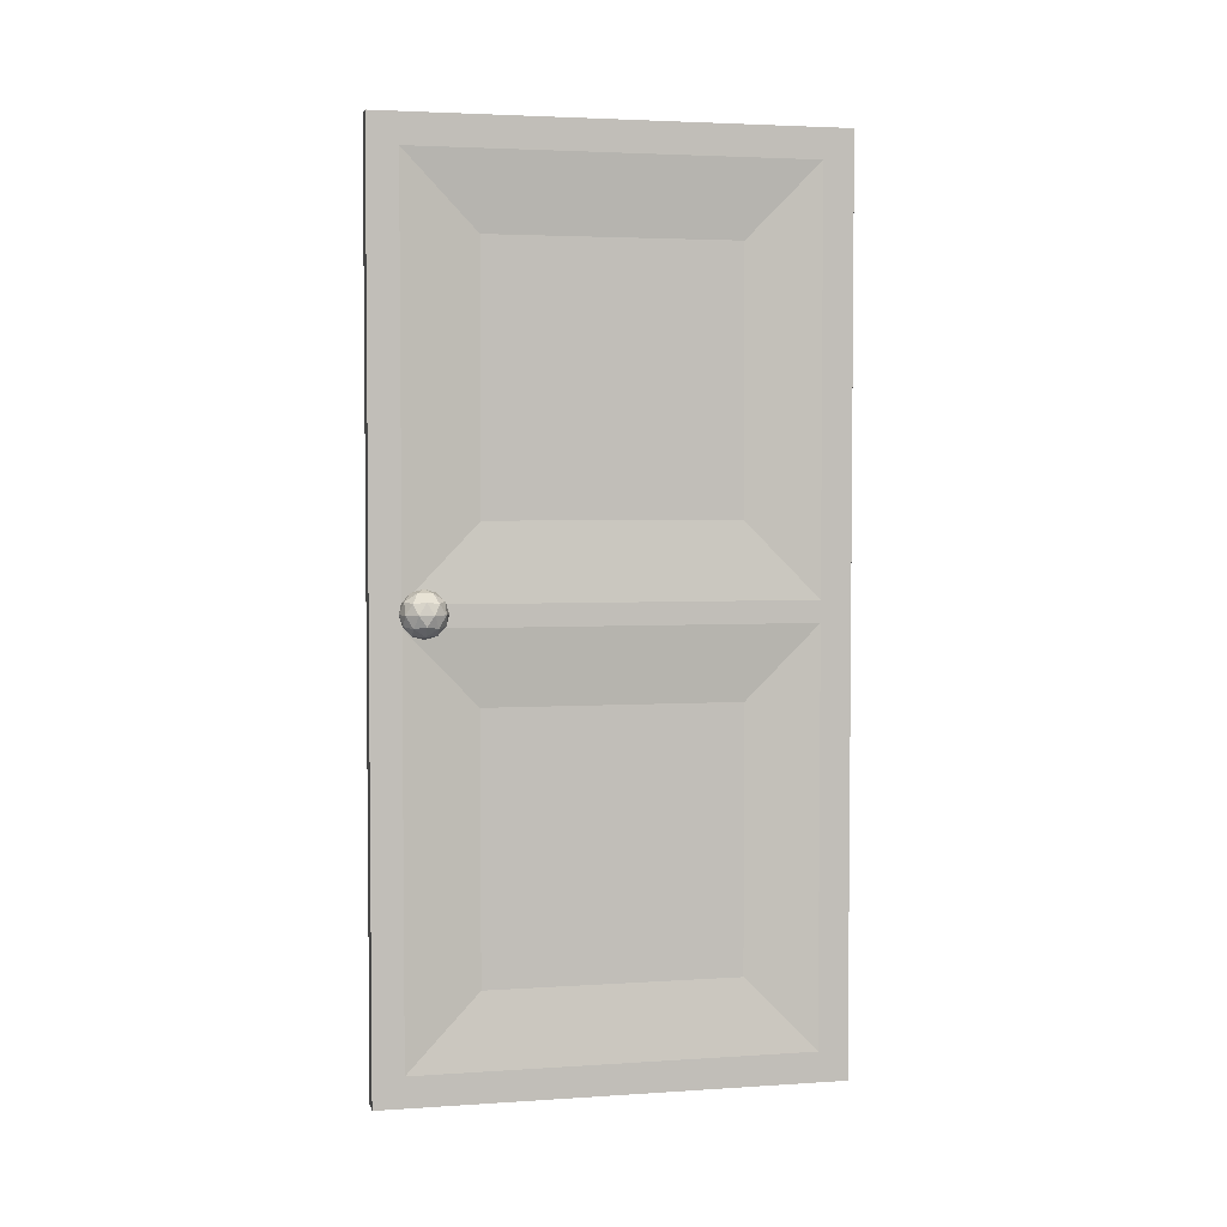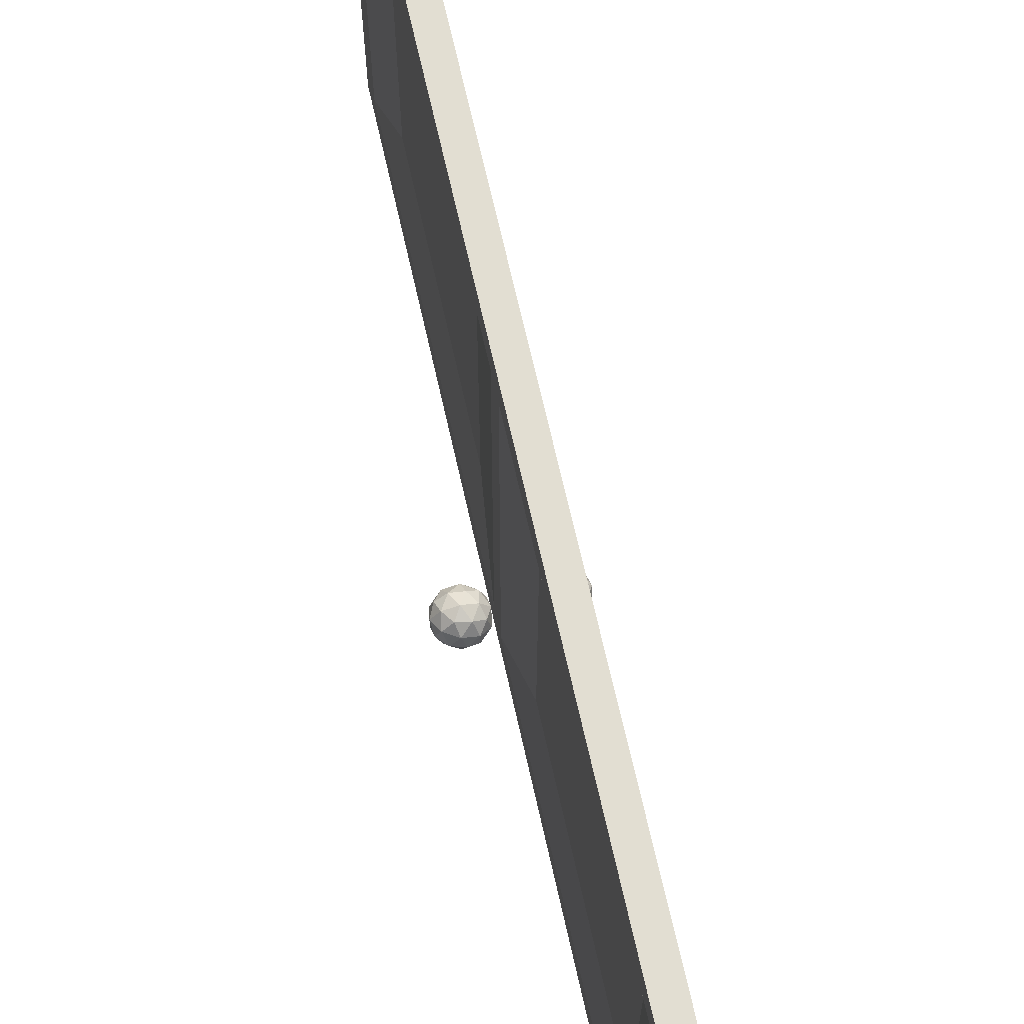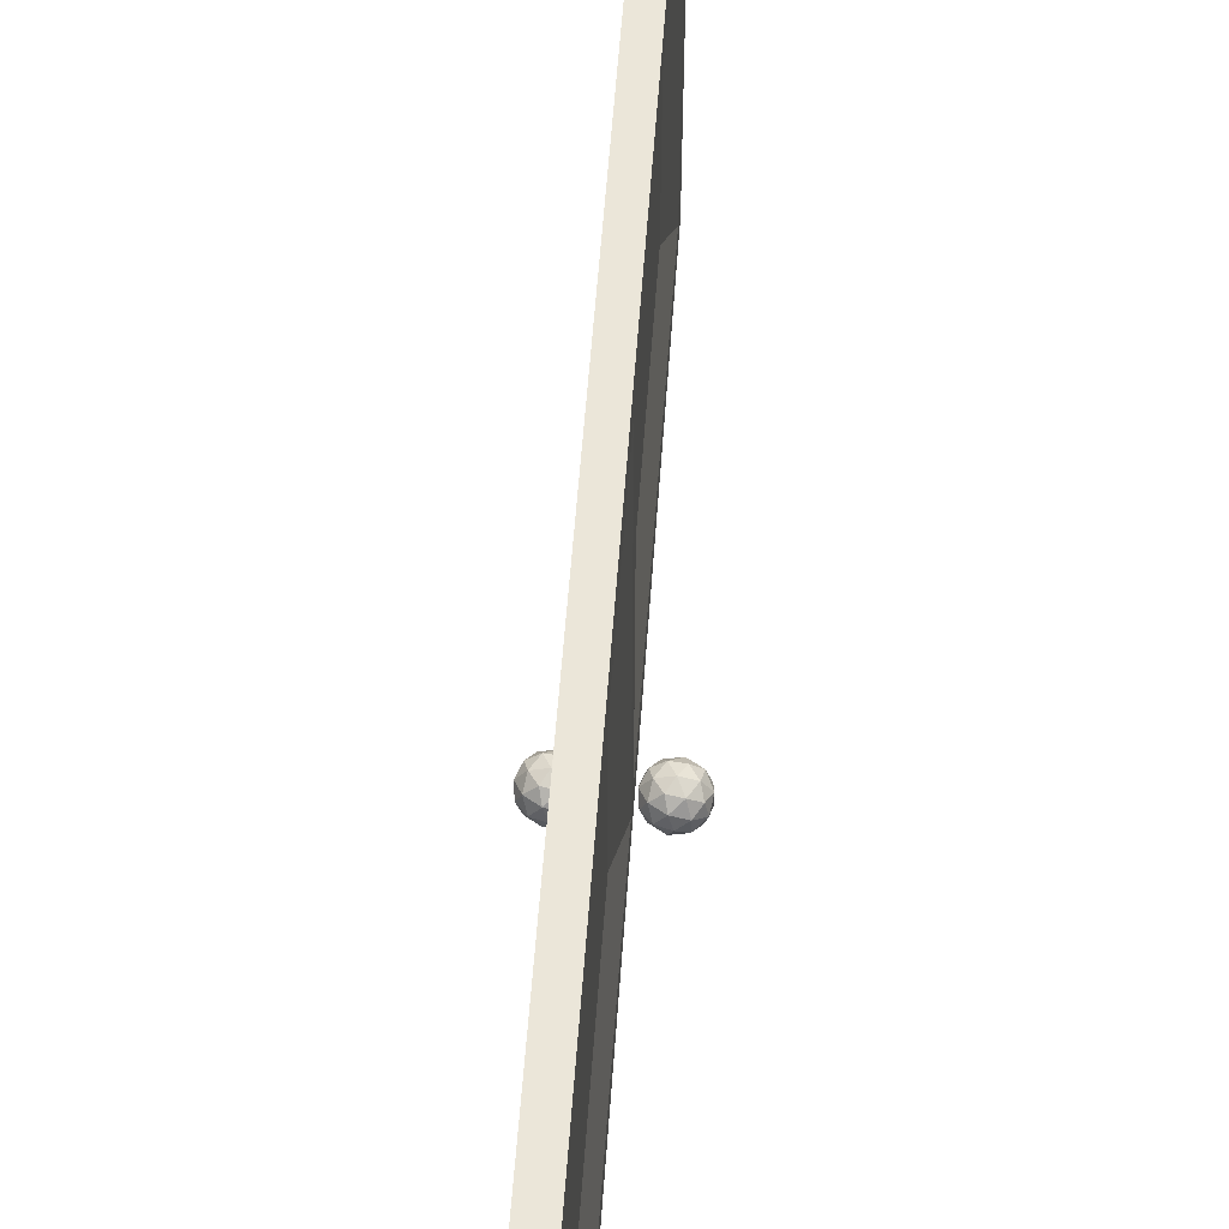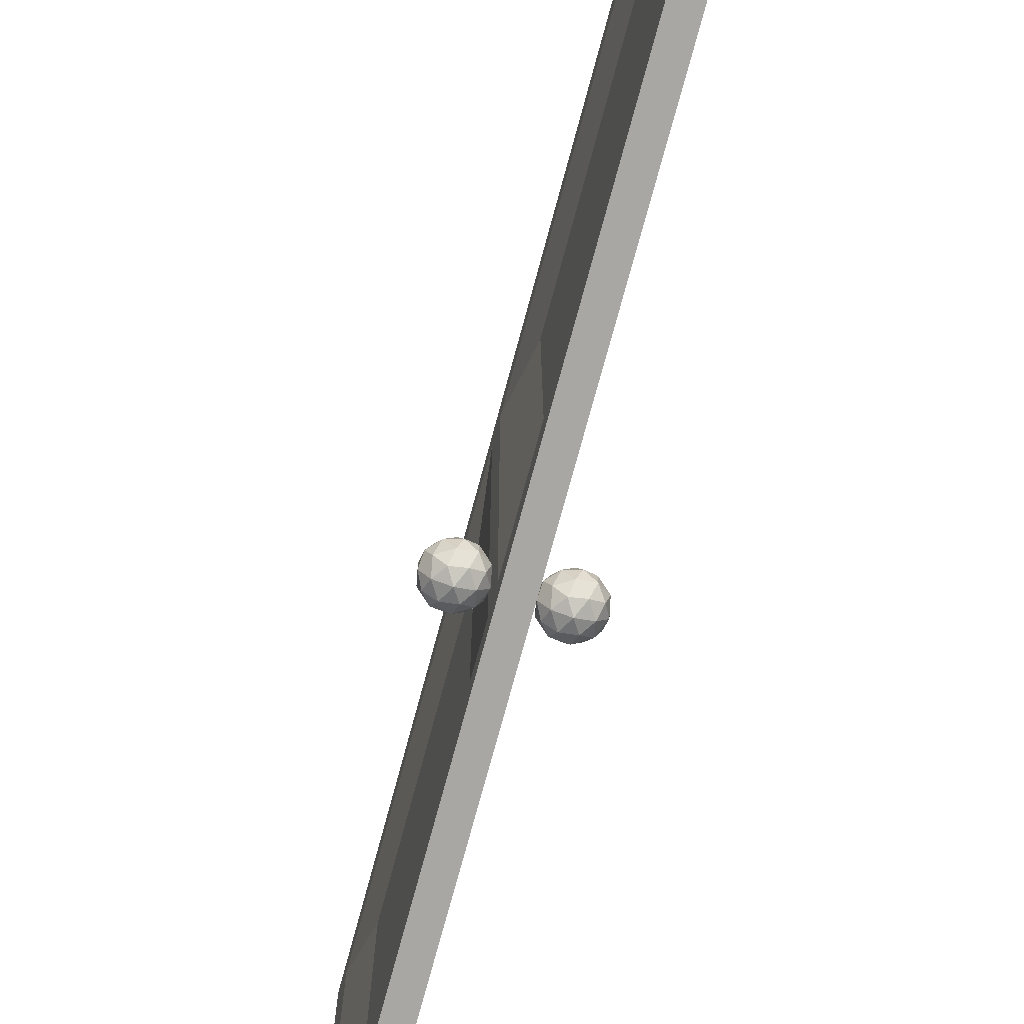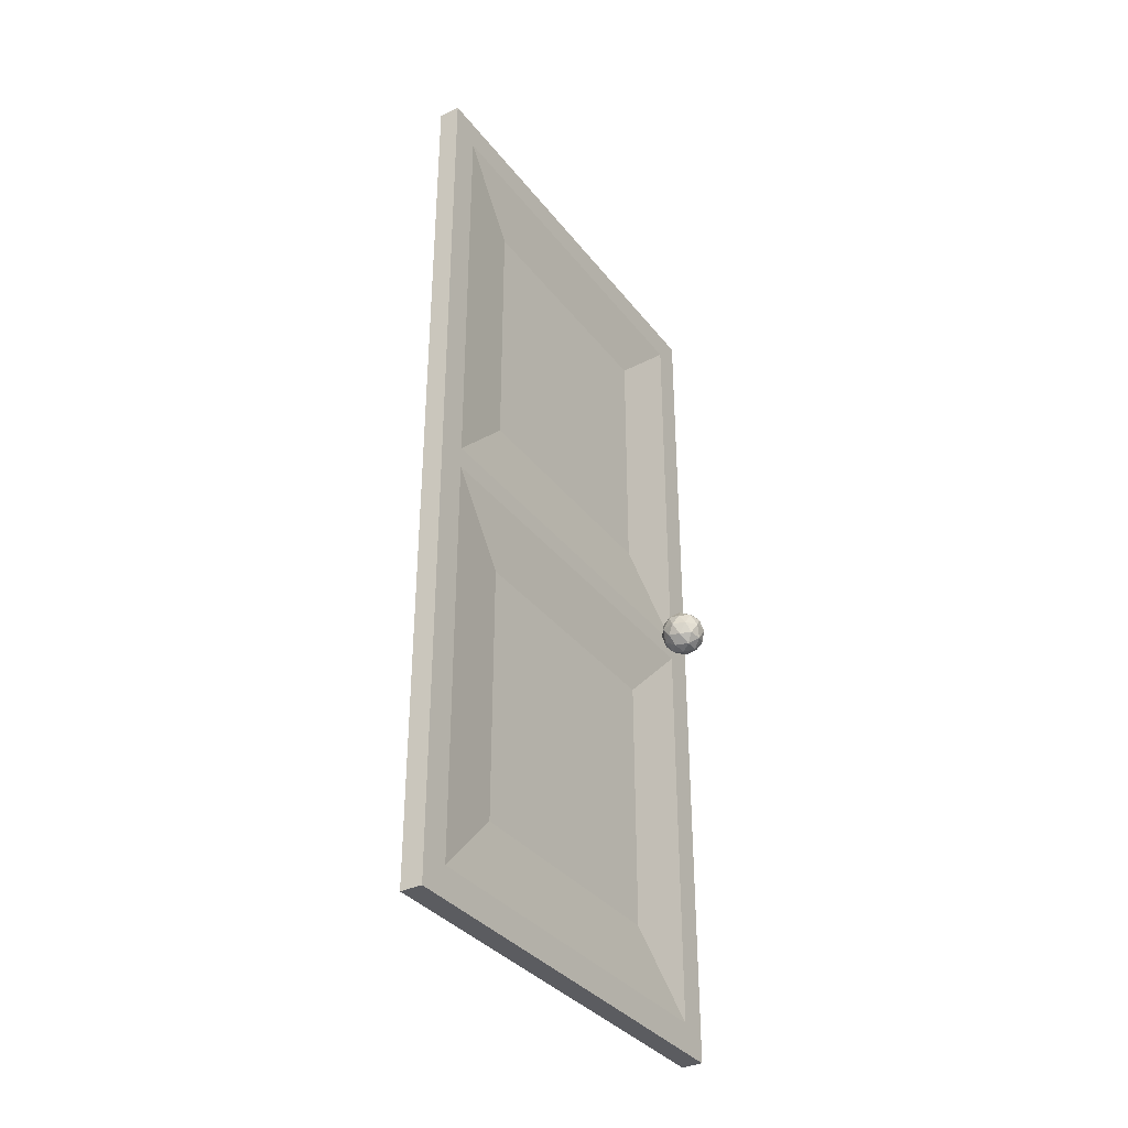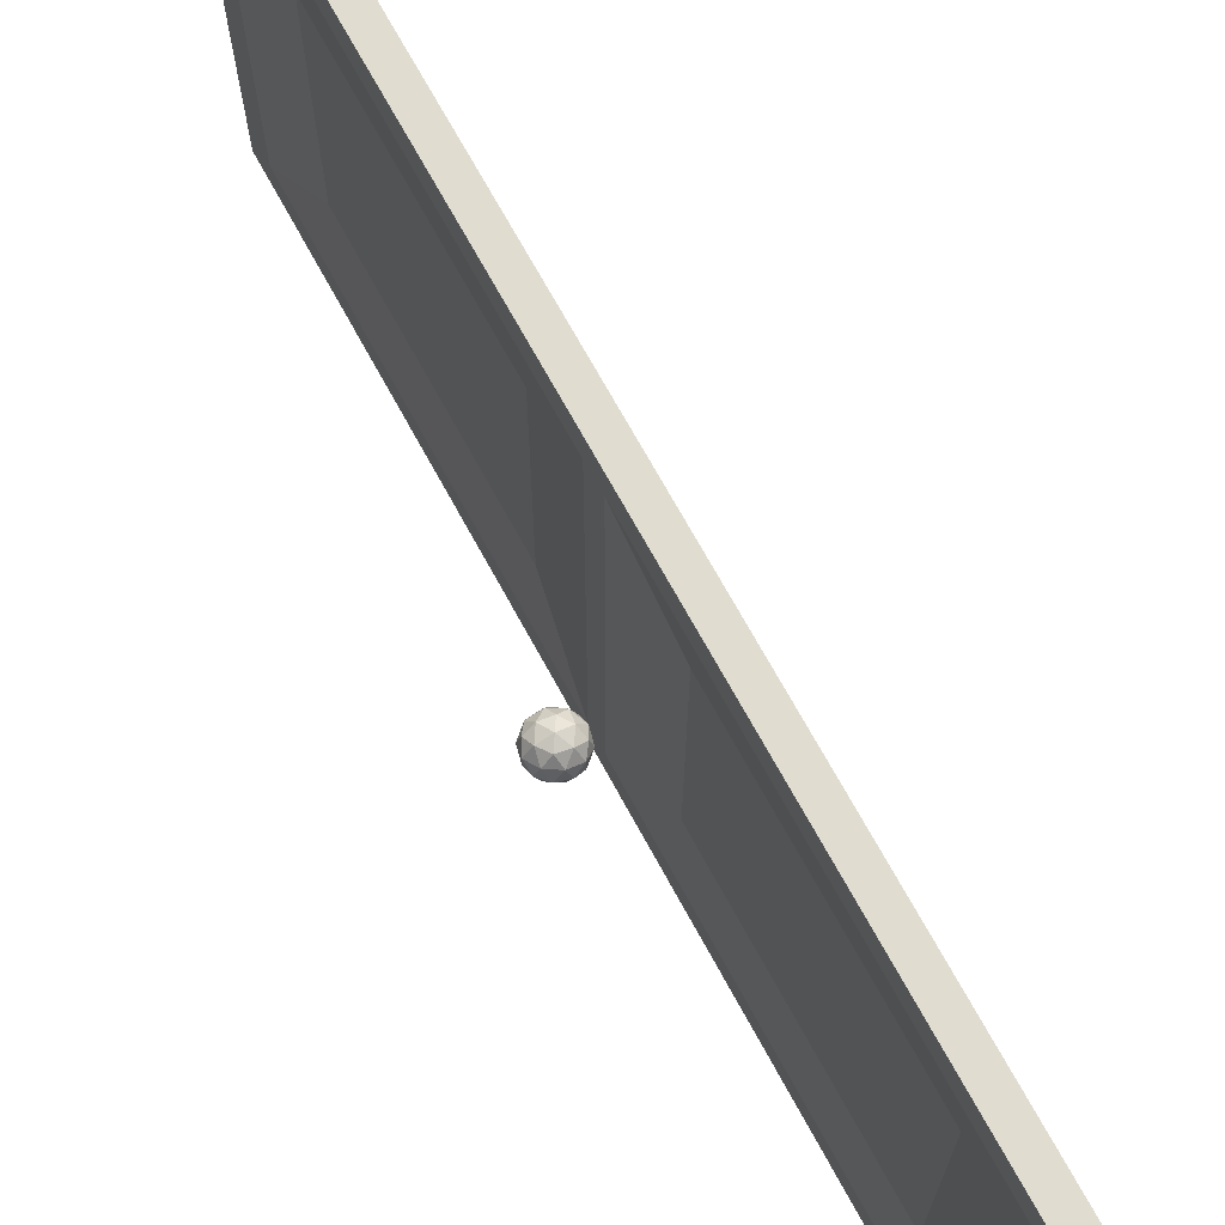
<metadata>
{"format":"obj","ext":"obj","renderer":"f3d","projection":"perspective","resolution":1024,"background":"white","views":[{"elev":3.5,"azim":-102.5,"up":"+Y"},{"elev":68.0,"azim":-12.6,"up":"+Z"},{"elev":57.3,"azim":-175.9,"up":"+Z"},{"elev":-74.4,"azim":164.9,"up":"+Z"},{"elev":-35.2,"azim":32.4,"up":"+Y"},{"elev":69.6,"azim":-28.5,"up":"+Z"}]}
</metadata>
<code>
o door
v 0.2919 6.296 -2.781
v 0.2922 0.8242 -2.793
v 0.2919 6.296 -0.8189
v 0.2922 0.8242 -0.8072
v 0.2414 6.296 -2.781
v 0.2411 0.8242 -2.793
v 0.2414 6.296 -0.8189
v 0.2411 0.8242 -0.8072
v 0.2919 4.249 -2.781
v 0.2922 2.896 -2.793
v 0.2411 2.896 -0.8072
v 0.2414 4.249 -0.8189
v 0.2919 4.249 -0.8189
v 0.2922 2.896 -0.8072
v 0.2414 4.249 -2.781
v 0.2411 2.896 -2.793
v 0.1813 0.002147 -3.6
v 0.1813 0.002147 0
v 0.3521 3.48 -3.6
v 0.3521 0.002147 -3.6
v 0.1813 3.652 0
v 0.1813 7.13 0
v 0.3521 3.48 0
v 0.3521 0.002147 0
v 0.1813 3.48 -3.6
v 0.3521 7.13 -3.6
v 0.3521 7.13 0
v 0.1813 7.13 -3.6
v 0.3521 3.652 -3.6
v 0.1813 3.48 0
v 0.3521 3.652 0
v 0.1813 3.652 -3.6
v 0.3521 3.48 -3.363
v 0.3521 3.48 -0.2374
v 0.3521 3.652 -3.363
v 0.3521 3.652 -0.2374
v 0.1813 3.48 -0.2374
v 0.1813 3.48 -3.363
v 0.1813 3.652 -0.2374
v 0.1813 3.652 -3.363
v 0.1813 0.2395 -3.363
v 0.1813 0.2395 -0.2374
v 0.3521 0.2395 -3.363
v 0.1813 6.893 -0.2374
v 0.3521 0.2395 -0.2374
v 0.3521 6.893 -3.363
v 0.3521 6.893 -0.2374
v 0.1813 6.893 -3.363
v 0.5414 3.414 -3.23
v 0.6717 3.514 -3.136
v 0.4917 3.514 -3.077
v 0.3805 3.514 -3.23
v 0.4917 3.514 -3.383
v 0.6717 3.514 -3.325
v 0.5912 3.675 -3.077
v 0.4112 3.675 -3.136
v 0.4112 3.675 -3.325
v 0.5912 3.675 -3.383
v 0.7024 3.675 -3.23
v 0.5414 3.774 -3.23
v 0.5122 3.441 -3.14
v 0.618 3.441 -3.175
v 0.5888 3.5 -3.085
v 0.6946 3.5 -3.23
v 0.618 3.441 -3.286
v 0.4468 3.441 -3.23
v 0.4176 3.5 -3.14
v 0.5122 3.441 -3.32
v 0.4176 3.5 -3.32
v 0.5888 3.5 -3.376
v 0.7126 3.594 -3.175
v 0.7126 3.594 -3.286
v 0.5414 3.594 -3.05
v 0.6472 3.594 -3.085
v 0.3703 3.594 -3.175
v 0.4356 3.594 -3.085
v 0.4356 3.594 -3.376
v 0.3703 3.594 -3.286
v 0.6472 3.594 -3.376
v 0.5414 3.594 -3.41
v 0.6653 3.689 -3.14
v 0.4941 3.689 -3.085
v 0.3883 3.689 -3.23
v 0.4941 3.689 -3.376
v 0.6653 3.689 -3.32
v 0.5707 3.747 -3.14
v 0.6361 3.747 -3.23
v 0.4649 3.747 -3.175
v 0.4649 3.747 -3.286
v 0.5707 3.747 -3.32
v -0.01746 3.414 -3.23
v 0.1128 3.514 -3.136
v -0.06721 3.514 -3.077
v -0.1785 3.514 -3.23
v -0.06721 3.514 -3.383
v 0.1128 3.514 -3.325
v 0.03229 3.675 -3.077
v -0.1477 3.675 -3.136
v -0.1477 3.675 -3.325
v 0.03229 3.675 -3.383
v 0.1435 3.675 -3.23
v -0.01746 3.774 -3.23
v -0.0467 3.441 -3.14
v 0.0591 3.441 -3.175
v 0.02985 3.5 -3.085
v 0.1357 3.5 -3.23
v 0.0591 3.441 -3.286
v -0.1121 3.441 -3.23
v -0.1413 3.5 -3.14
v -0.0467 3.441 -3.32
v -0.1413 3.5 -3.32
v 0.02985 3.5 -3.376
v 0.1537 3.594 -3.175
v 0.1537 3.594 -3.286
v -0.01746 3.594 -3.05
v 0.08834 3.594 -3.085
v -0.1887 3.594 -3.175
v -0.1233 3.594 -3.085
v -0.1233 3.594 -3.376
v -0.1887 3.594 -3.286
v 0.08834 3.594 -3.376
v -0.01746 3.594 -3.41
v 0.1064 3.689 -3.14
v -0.06478 3.689 -3.085
v -0.1706 3.689 -3.23
v -0.06478 3.689 -3.376
v 0.1064 3.689 -3.32
v 0.01178 3.747 -3.14
v 0.07717 3.747 -3.23
v -0.09402 3.747 -3.175
v -0.09402 3.747 -3.286
v 0.01178 3.747 -3.32
f 28 27 26
f 27 21 31
f 7 15 12
f 20 18 17
f 1 13 9
f 28 29 32
f 25 20 17
f 32 19 25
f 10 4 2
f 35 34 33
f 11 6 8
f 39 38 37
f 23 18 24
f 31 30 23
f 41 18 42
f 43 19 33
f 44 21 22
f 45 23 24
f 41 25 17
f 46 27 47
f 44 28 48
f 45 20 43
f 46 29 26
f 33 29 35
f 42 30 37
f 37 21 39
f 47 31 36
f 36 23 34
f 48 32 40
f 40 25 38
f 10 34 14
f 13 35 9
f 11 38 16
f 15 39 12
f 6 42 8
f 10 43 33
f 12 44 7
f 14 45 4
f 16 41 6
f 1 47 3
f 7 48 5
f 4 43 2
f 9 46 1
f 11 42 37
f 13 47 36
f 15 48 40
f 49 62 61
f 50 62 64
f 49 61 66
f 49 66 68
f 49 68 65
f 50 64 71
f 51 63 73
f 52 67 75
f 53 69 77
f 54 70 79
f 50 71 74
f 51 73 76
f 52 75 78
f 53 77 80
f 54 79 72
f 55 81 86
f 56 82 88
f 57 83 89
f 58 84 90
f 59 85 87
f 87 90 60
f 87 85 90
f 85 58 90
f 90 89 60
f 90 84 89
f 84 57 89
f 89 88 60
f 89 83 88
f 83 56 88
f 88 86 60
f 88 82 86
f 82 55 86
f 86 87 60
f 86 81 87
f 81 59 87
f 72 85 59
f 72 79 85
f 79 58 85
f 80 84 58
f 80 77 84
f 77 57 84
f 78 83 57
f 78 75 83
f 75 56 83
f 76 82 56
f 76 73 82
f 73 55 82
f 74 81 55
f 74 71 81
f 71 59 81
f 79 80 58
f 79 70 80
f 70 53 80
f 77 78 57
f 77 69 78
f 69 52 78
f 75 76 56
f 75 67 76
f 67 51 76
f 73 74 55
f 73 63 74
f 63 50 74
f 71 72 59
f 71 64 72
f 64 54 72
f 65 70 54
f 65 68 70
f 68 53 70
f 68 69 53
f 68 66 69
f 66 52 69
f 66 67 52
f 66 61 67
f 61 51 67
f 64 65 54
f 64 62 65
f 62 49 65
f 61 63 51
f 61 62 63
f 62 50 63
f 91 104 103
f 92 104 106
f 91 103 108
f 91 108 110
f 91 110 107
f 92 106 113
f 93 105 115
f 94 109 117
f 95 111 119
f 96 112 121
f 92 113 116
f 93 115 118
f 94 117 120
f 95 119 122
f 96 121 114
f 97 123 128
f 98 124 130
f 99 125 131
f 100 126 132
f 101 127 129
f 129 132 102
f 129 127 132
f 127 100 132
f 132 131 102
f 132 126 131
f 126 99 131
f 131 130 102
f 131 125 130
f 125 98 130
f 130 128 102
f 130 124 128
f 124 97 128
f 128 129 102
f 128 123 129
f 123 101 129
f 114 127 101
f 114 121 127
f 121 100 127
f 122 126 100
f 122 119 126
f 119 99 126
f 120 125 99
f 120 117 125
f 117 98 125
f 118 124 98
f 118 115 124
f 115 97 124
f 116 123 97
f 116 113 123
f 113 101 123
f 121 122 100
f 121 112 122
f 112 95 122
f 119 120 99
f 119 111 120
f 111 94 120
f 117 118 98
f 117 109 118
f 109 93 118
f 115 116 97
f 115 105 116
f 105 92 116
f 113 114 101
f 113 106 114
f 106 96 114
f 107 112 96
f 107 110 112
f 110 95 112
f 110 111 95
f 110 108 111
f 108 94 111
f 108 109 94
f 108 103 109
f 103 93 109
f 106 107 96
f 106 104 107
f 104 91 107
f 103 105 93
f 103 104 105
f 104 92 105
f 28 22 27
f 27 22 21
f 7 5 15
f 20 24 18
f 1 3 13
f 28 26 29
f 25 19 20
f 32 29 19
f 10 14 4
f 35 36 34
f 11 16 6
f 39 40 38
f 23 30 18
f 31 21 30
f 41 17 18
f 43 20 19
f 44 39 21
f 45 34 23
f 41 38 25
f 46 26 27
f 44 22 28
f 45 24 20
f 46 35 29
f 33 19 29
f 42 18 30
f 37 30 21
f 47 27 31
f 36 31 23
f 48 28 32
f 40 32 25
f 10 33 34
f 13 36 35
f 11 37 38
f 15 40 39
f 6 41 42
f 10 2 43
f 12 39 44
f 14 34 45
f 16 38 41
f 1 46 47
f 7 44 48
f 4 45 43
f 9 35 46
f 11 8 42
f 13 3 47
f 15 5 48

</code>
